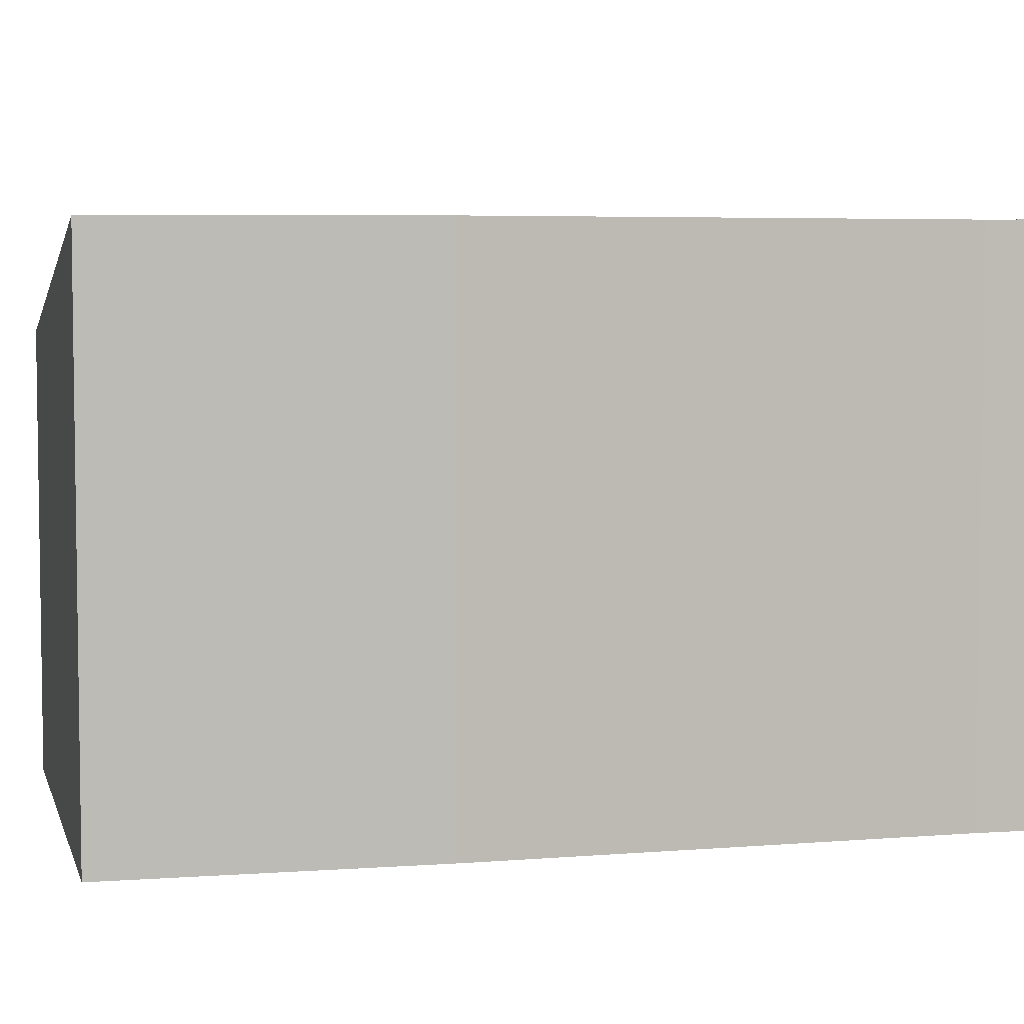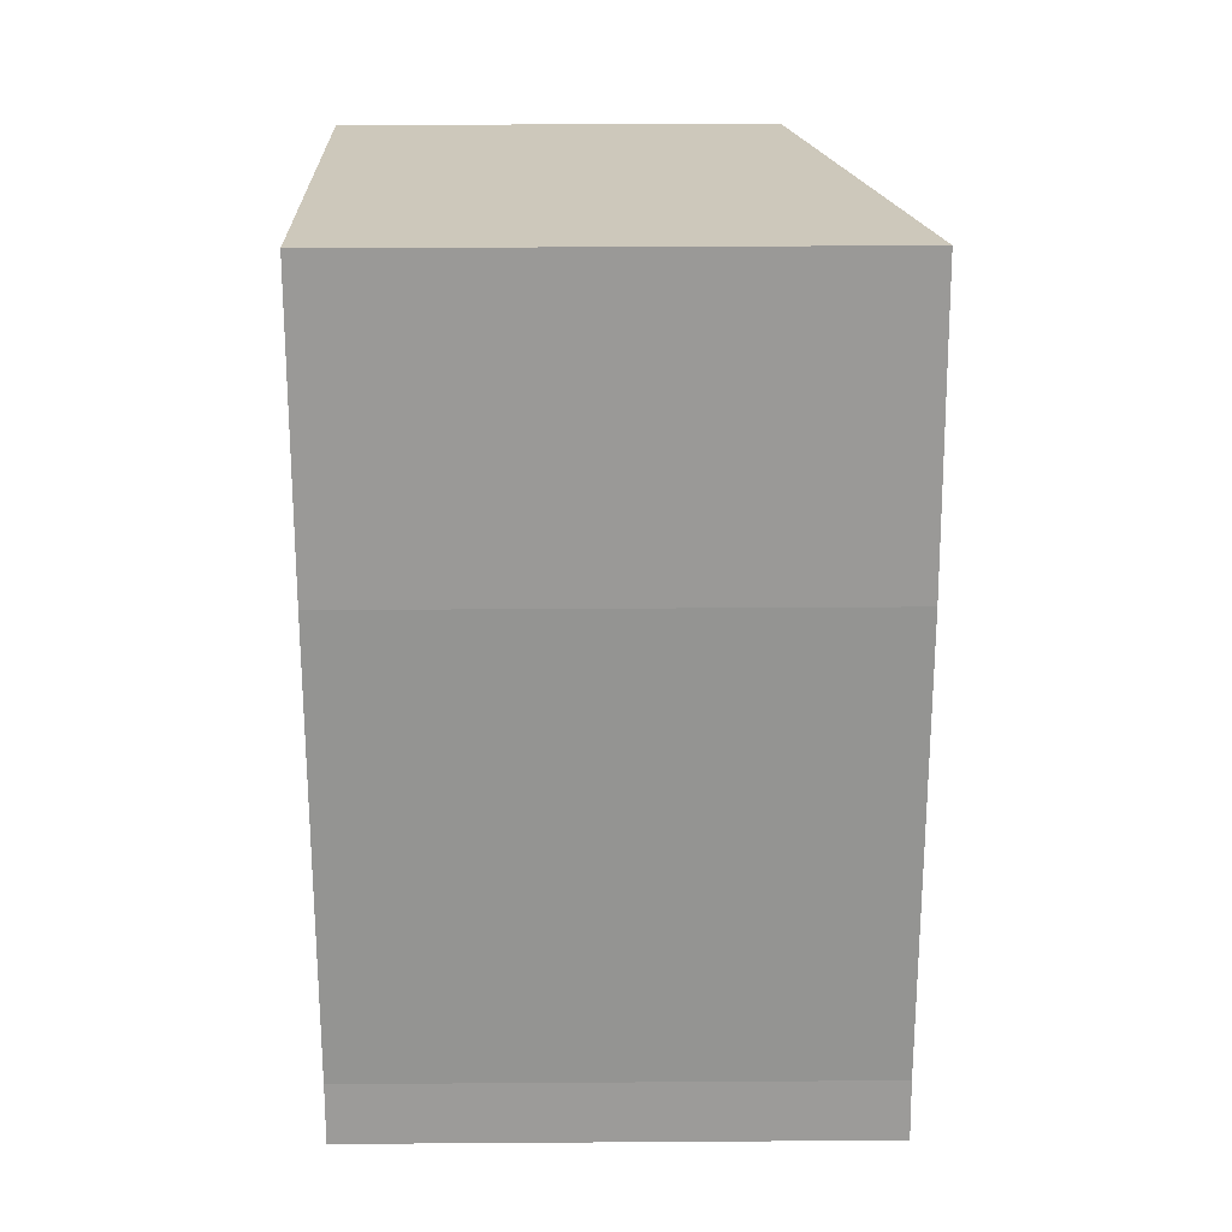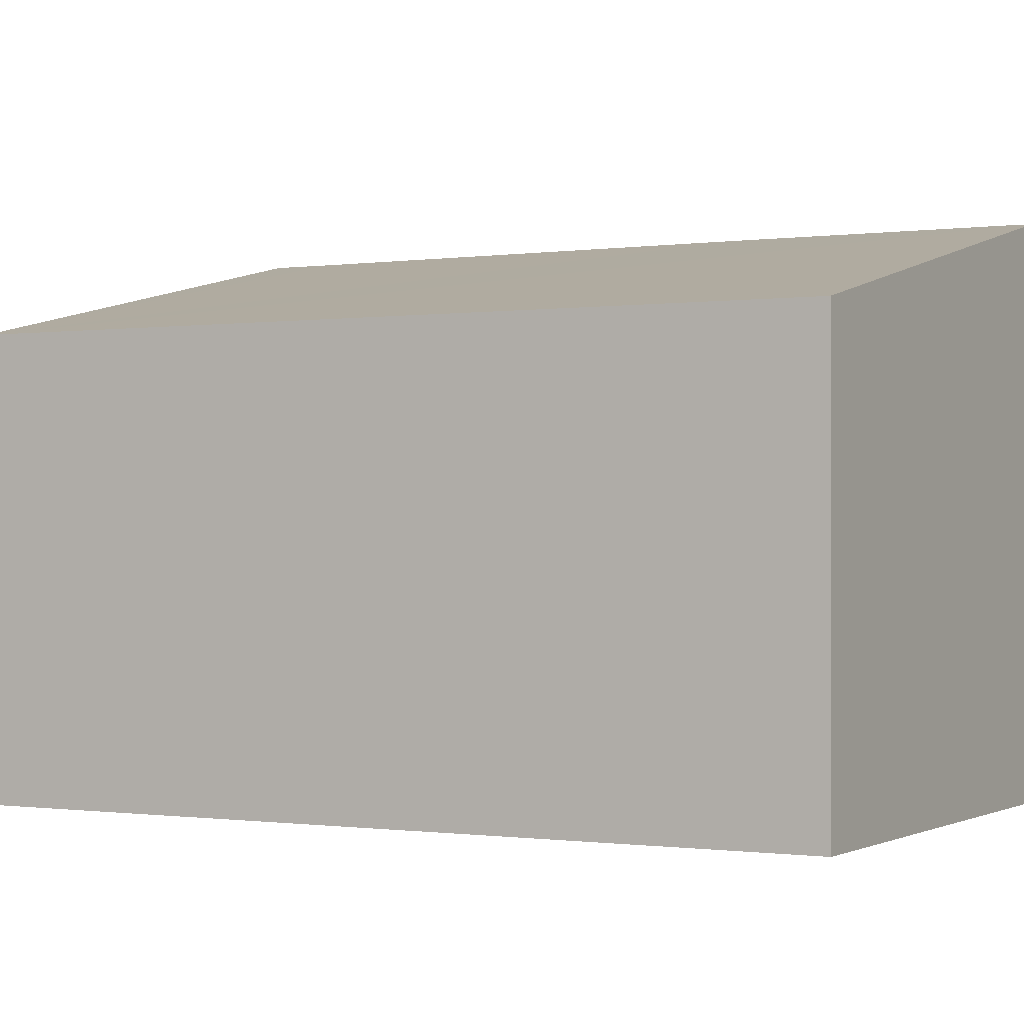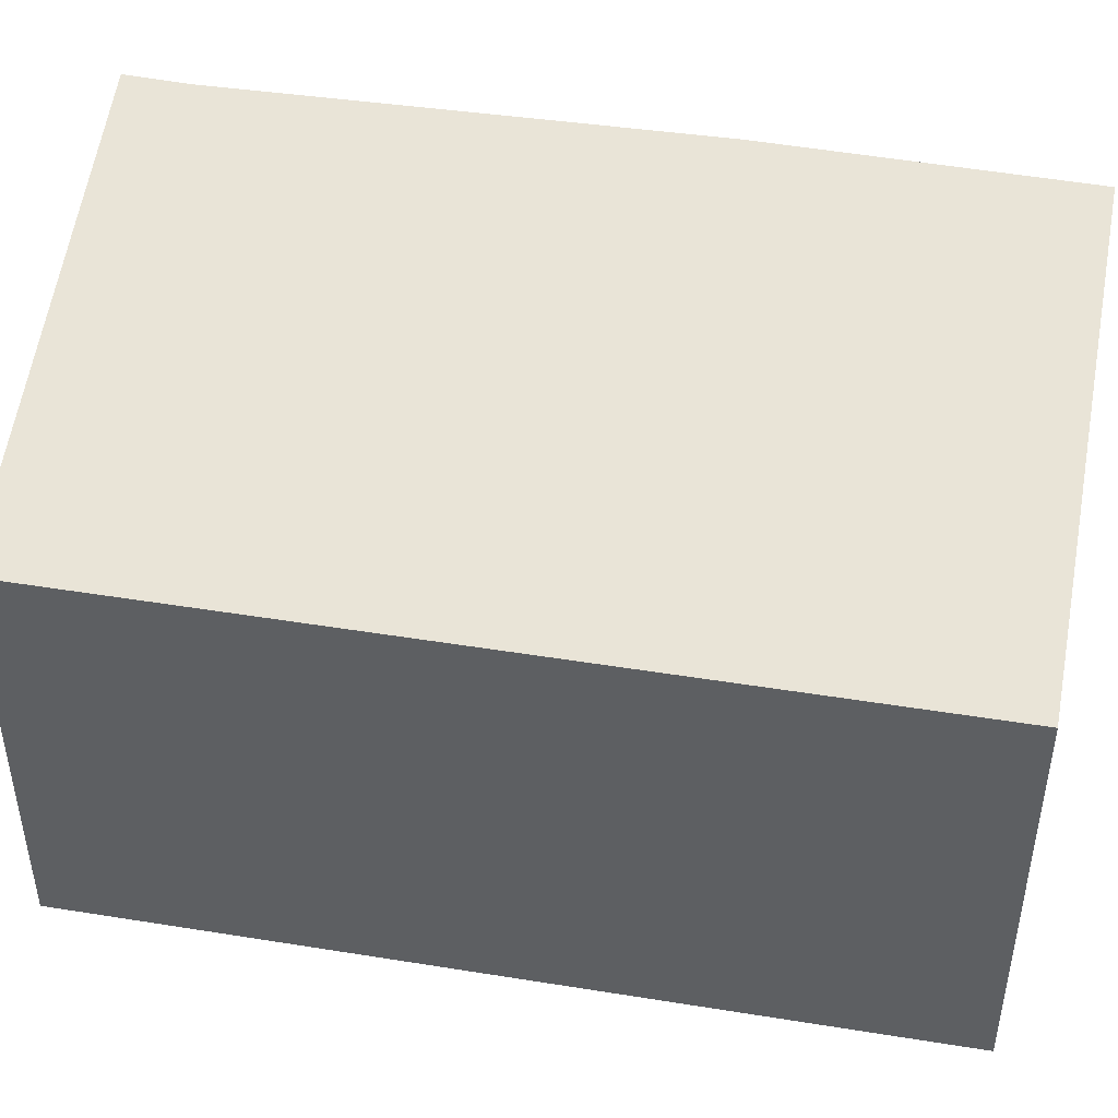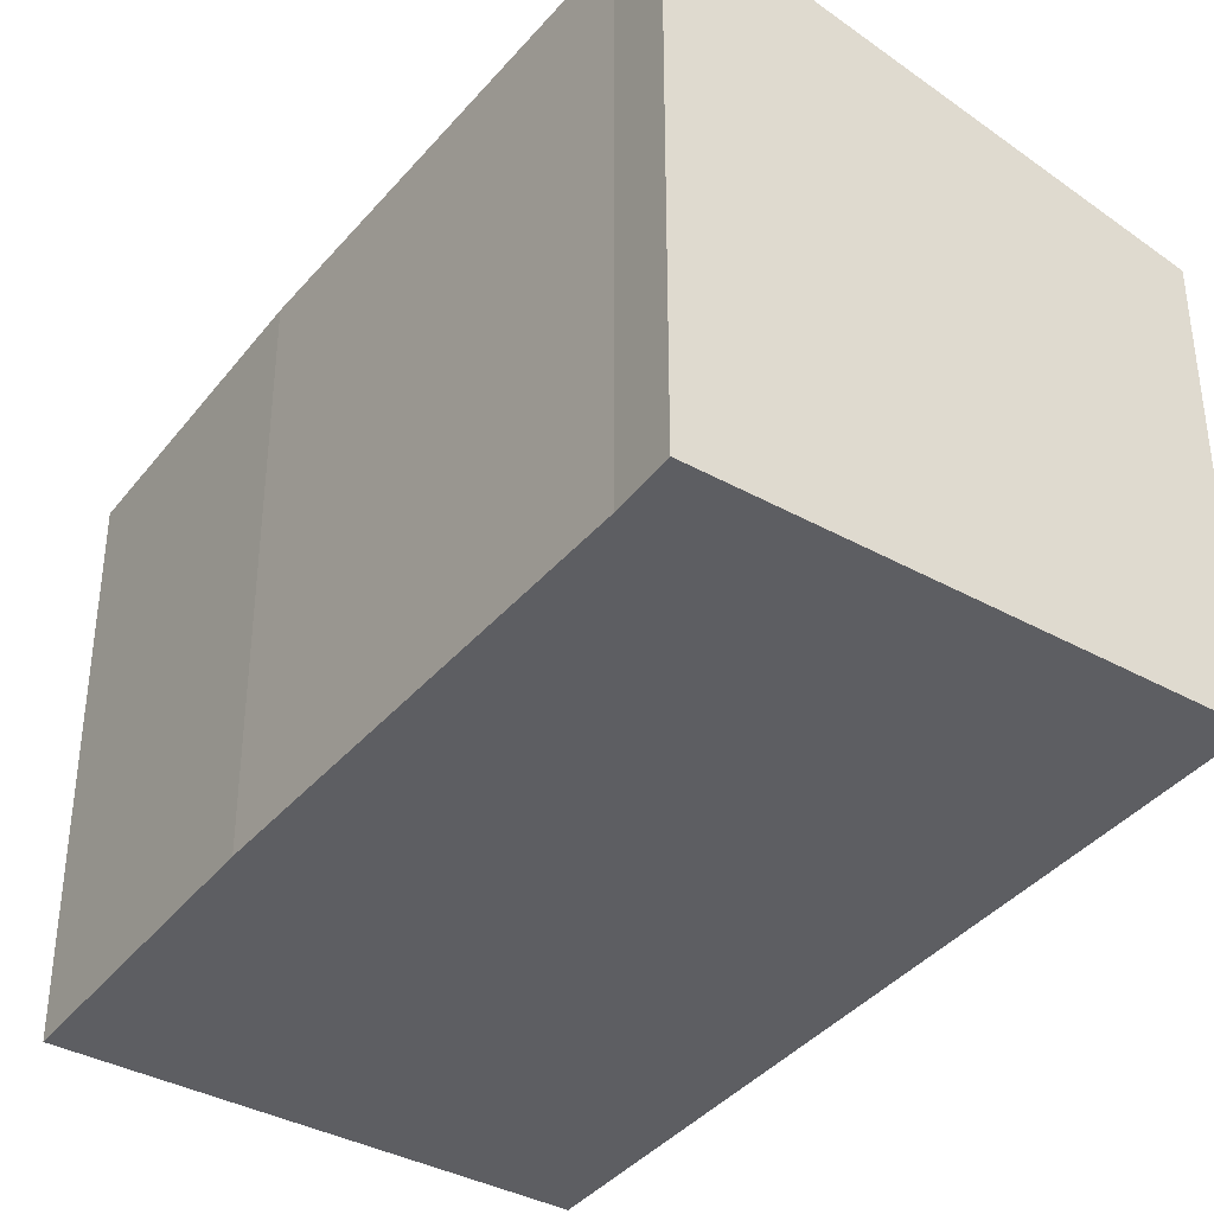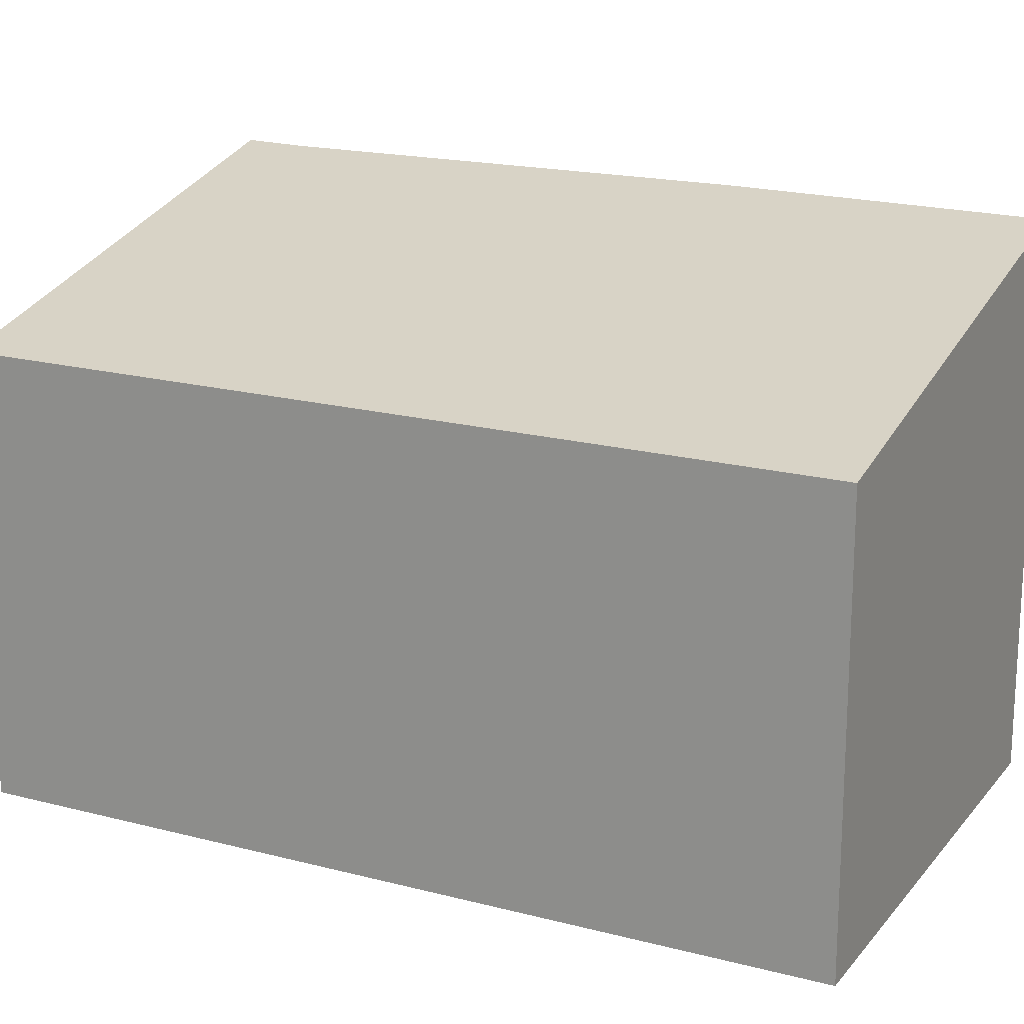
<metadata>
{"format":"obj","ext":"obj","renderer":"f3d","projection":"perspective","resolution":1024,"background":"white","views":[{"elev":5.5,"azim":60.6,"up":"+Y"},{"elev":37.9,"azim":89.5,"up":"+Z"},{"elev":-0.5,"azim":-76.9,"up":"+Y"},{"elev":47.7,"azim":-95.6,"up":"+Y"},{"elev":-38.4,"azim":129.7,"up":"+Y"},{"elev":19.0,"azim":-79.4,"up":"+Y"}]}
</metadata>
<code>
v  2.623 2.983 0.752
v  1.272 2.399 -4.456
v  0 2.399 1.469e-16
v  3.118 2.988 -0.894
v  3.783 2.977 -3.412
v  3.889 2.979 -3.744
v  3.889 2.293e-16 -3.744
v  1.272 2.729e-16 -4.456
v  0 0 0
v  2.623 -4.605e-17 0.752
v  3.783 2.089e-16 -3.412
v  3.118 5.474e-17 -0.894
g defaultobject
f 1 2 3
f 2 1 4
f 2 4 5
f 2 5 6
f 7 2 6
f 2 7 8
f 8 3 2
f 3 8 9
f 3 10 1
f 10 3 9
f 5 7 6
f 7 5 11
f 1 12 4
f 12 1 10
f 12 5 4
f 5 12 11
f 7 9 8
f 9 7 11
f 9 11 10
f 10 11 12

</code>
